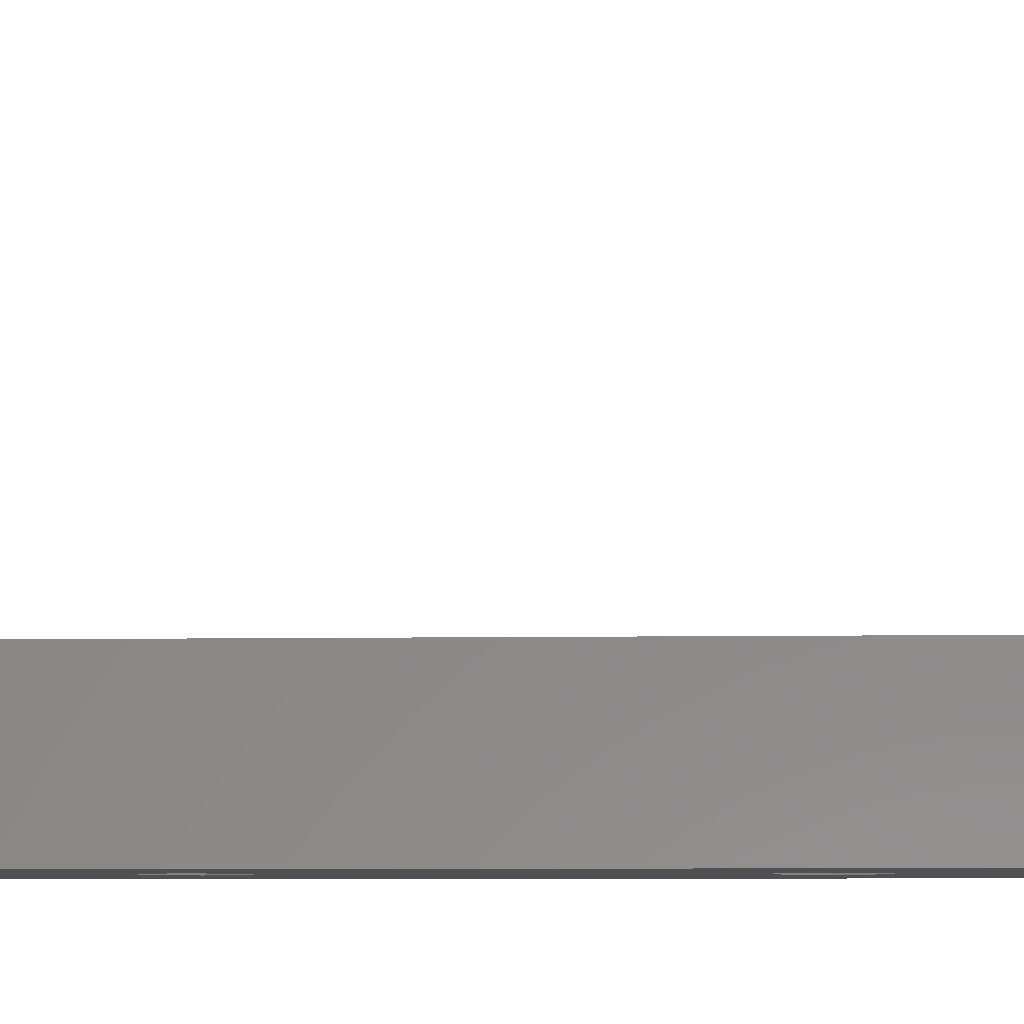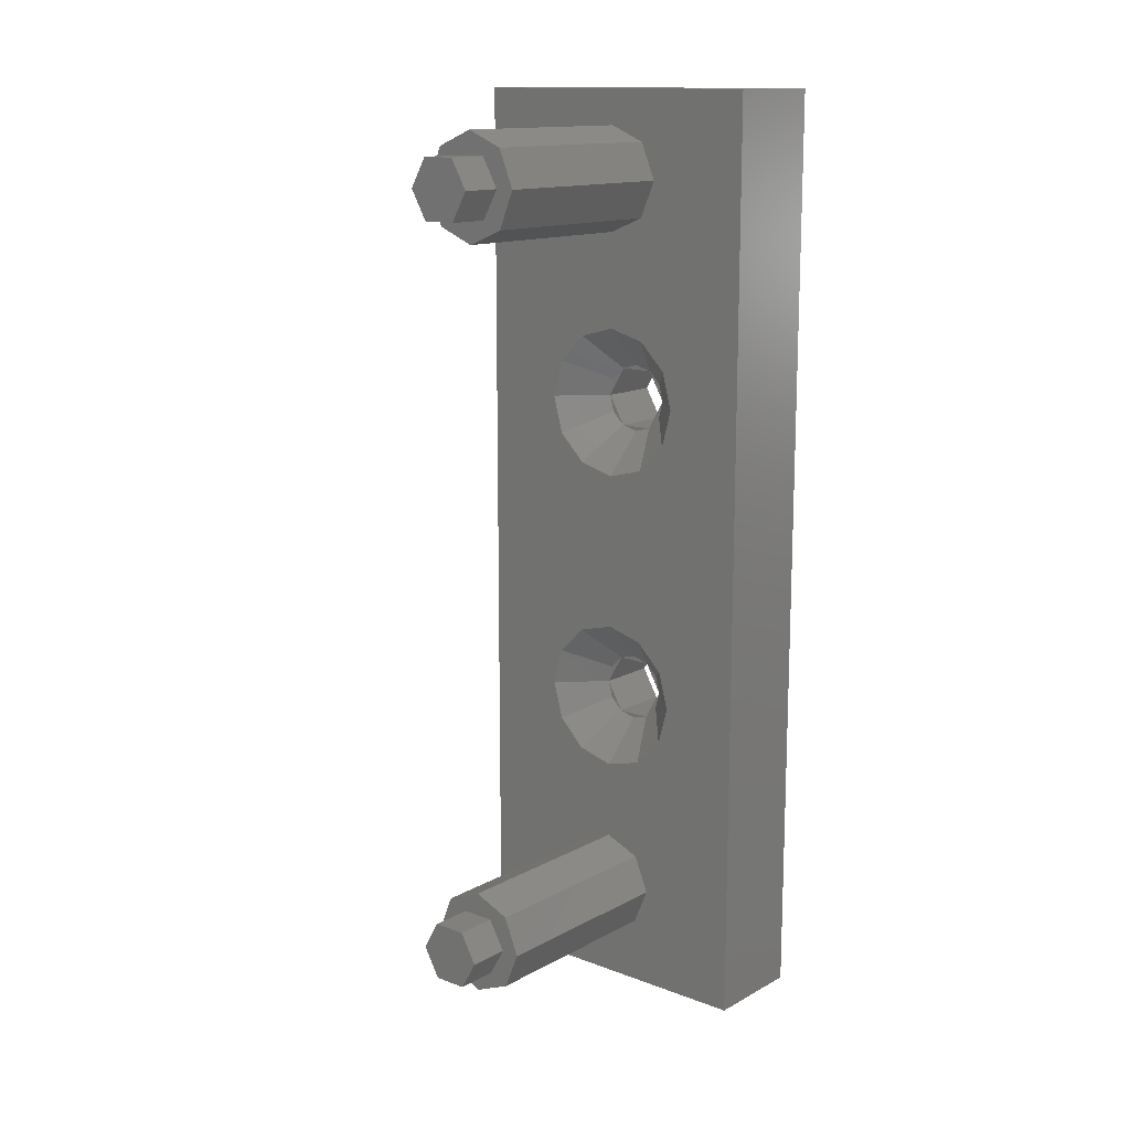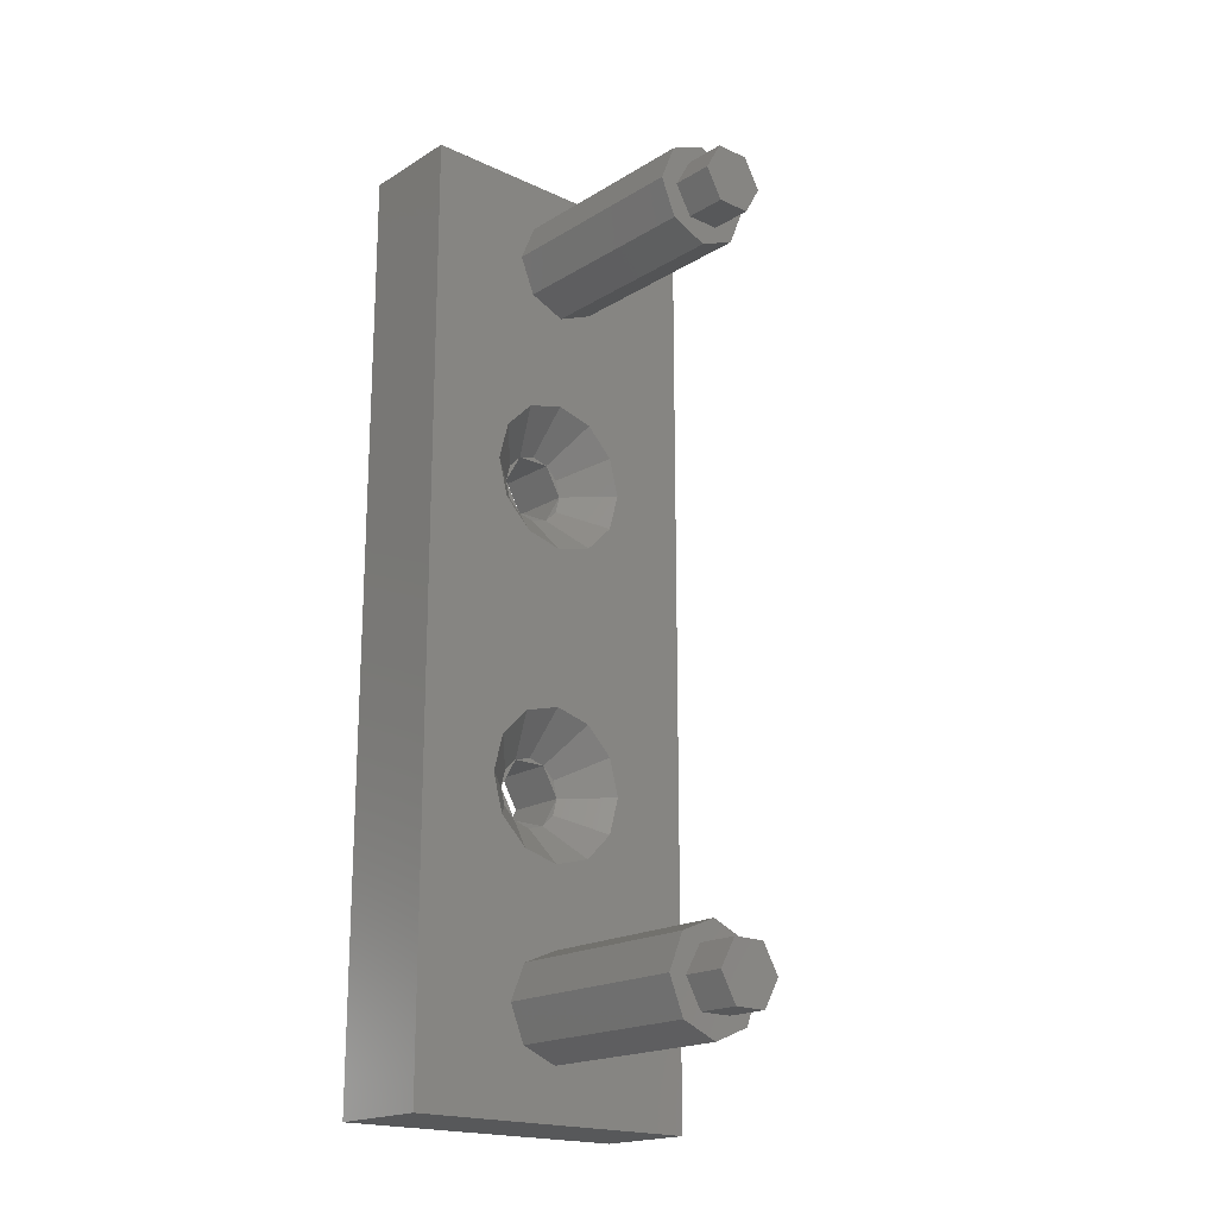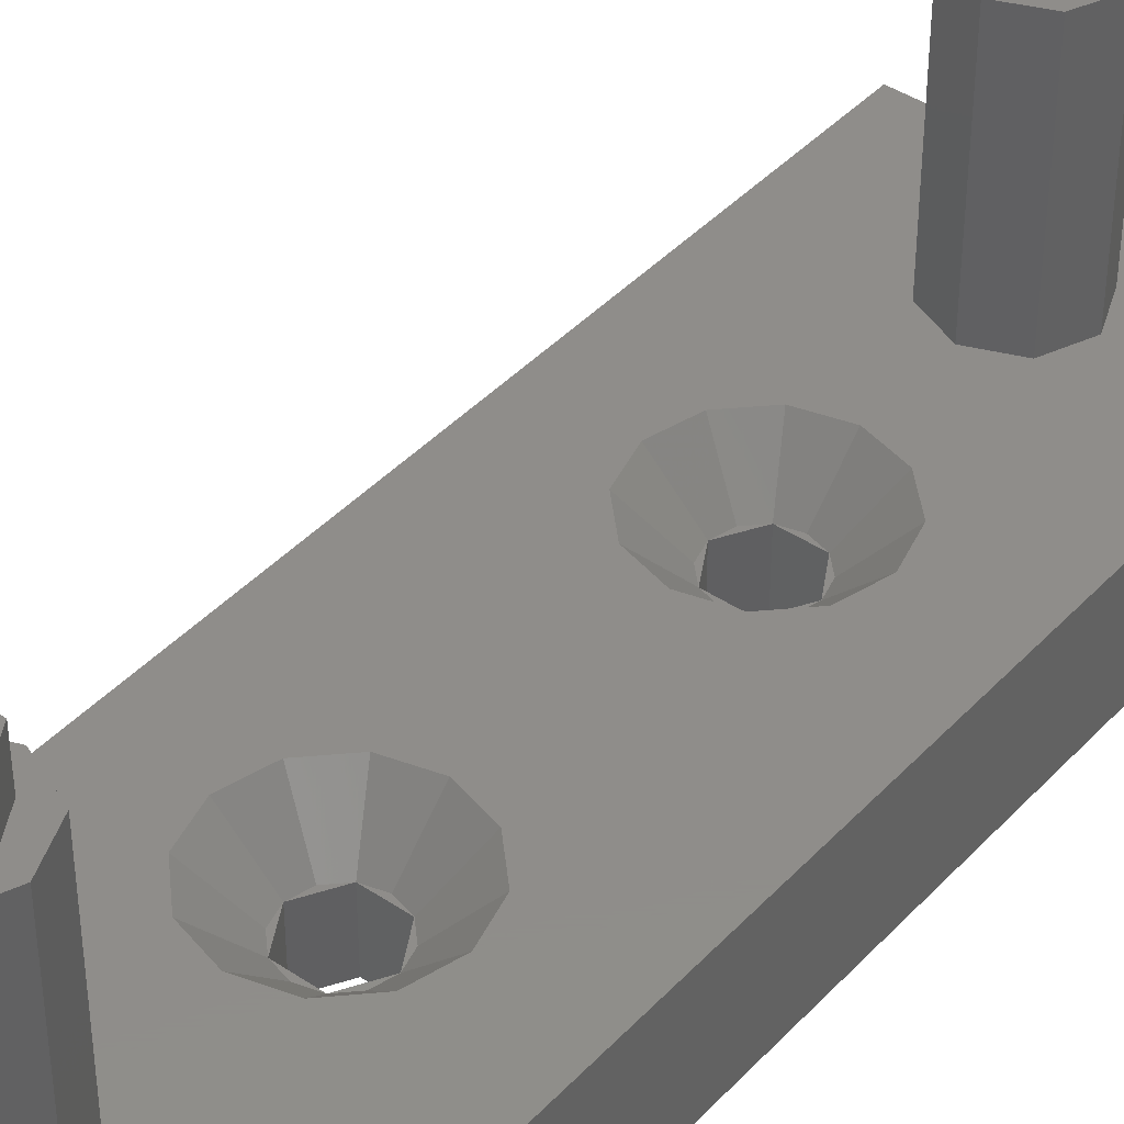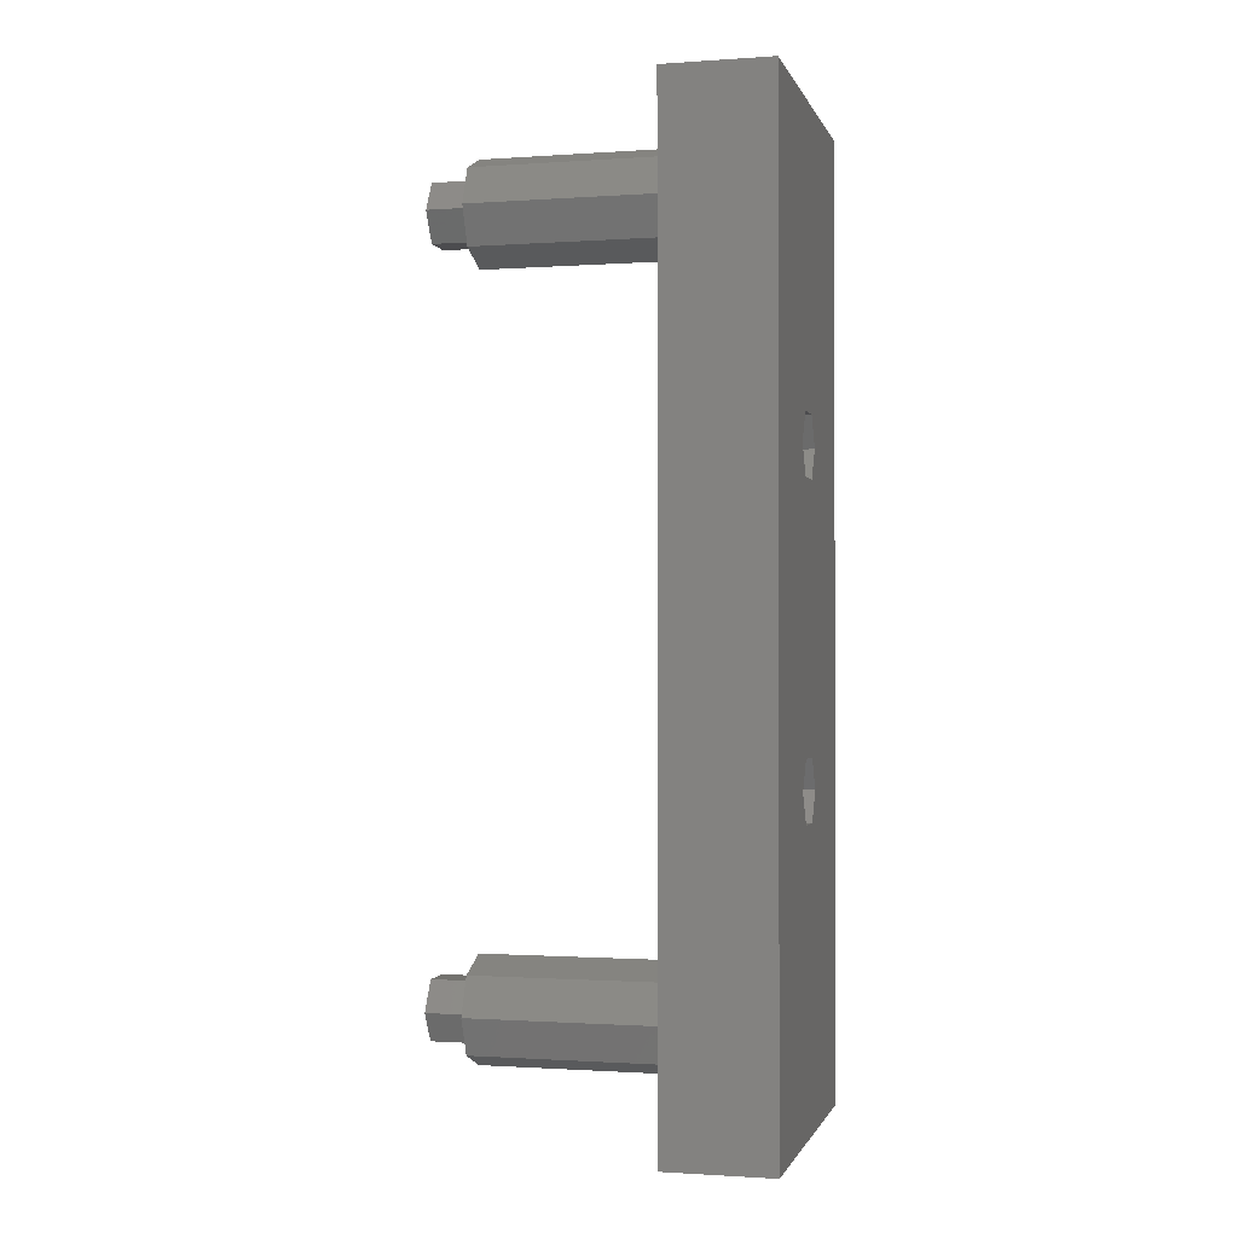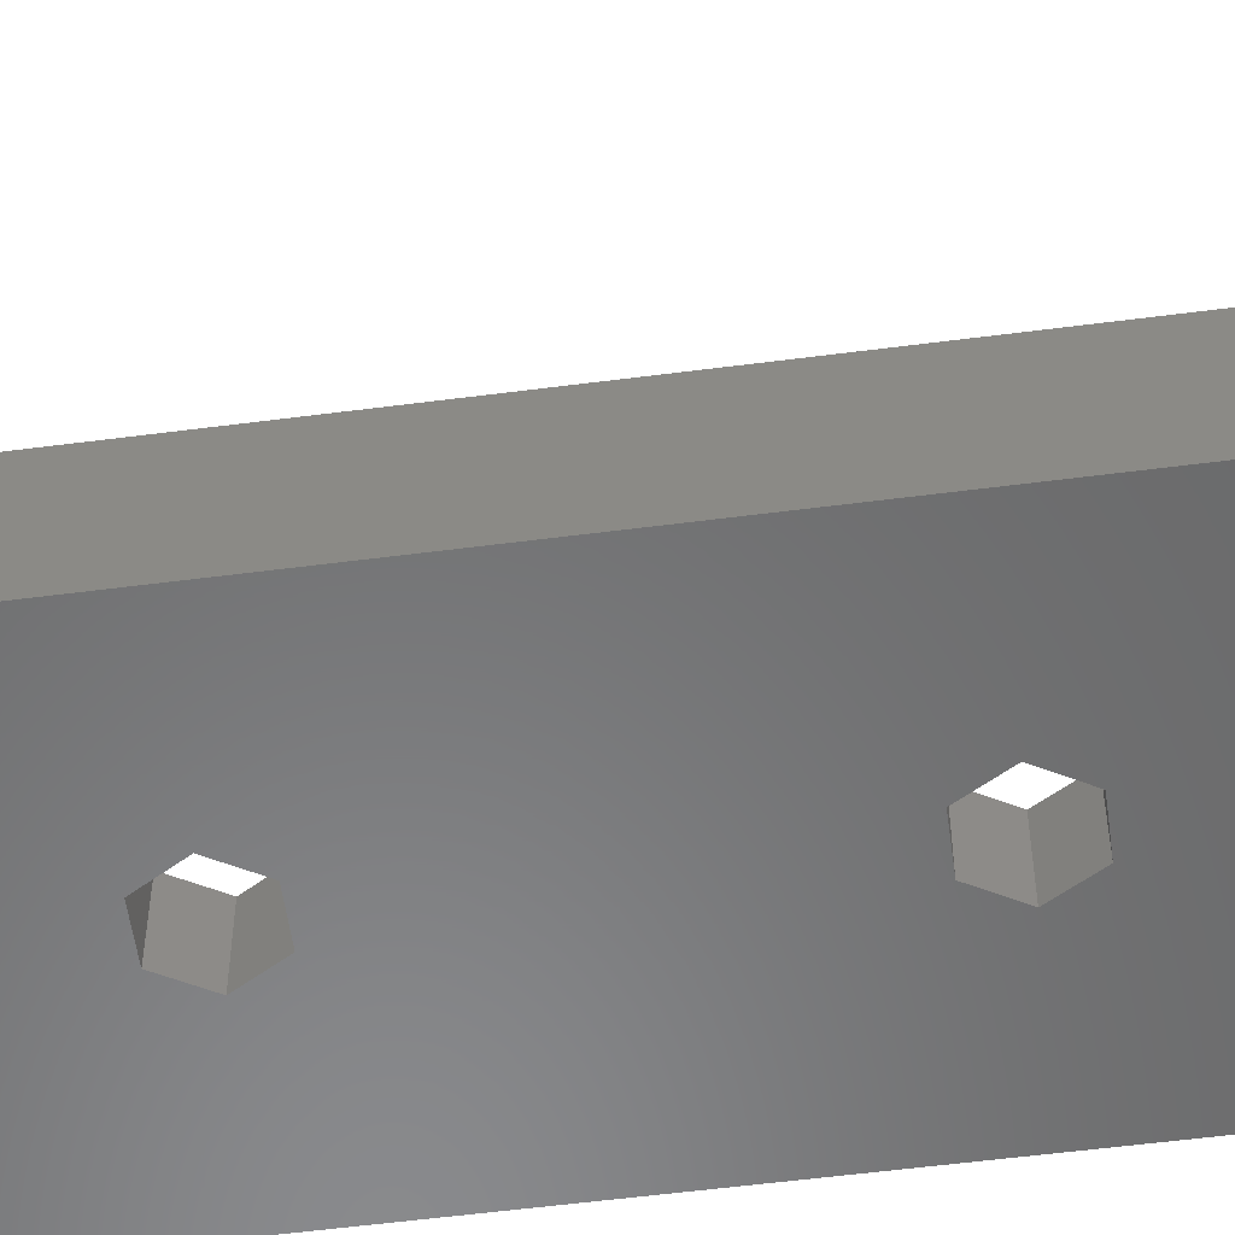
<metadata>
{"format":"stl","ext":"stl","renderer":"f3d","projection":"perspective","resolution":1024,"background":"white","views":[{"elev":-5.9,"azim":93.5,"up":"+Z"},{"elev":13.8,"azim":40.1,"up":"+Y"},{"elev":-19.1,"azim":-41.3,"up":"+Y"},{"elev":41.9,"azim":-141.2,"up":"+Z"},{"elev":-1.0,"azim":104.2,"up":"+Y"},{"elev":-55.9,"azim":-82.2,"up":"+Z"}]}
</metadata>
<code>
# stl→obj: 124 verts, 252 faces
v 2.5 5 15
v 1.768 6.768 5
v 1.768 6.768 15
v 2.5 5 5
v -2.5 5 5
v -1.768 6.768 15
v -1.768 6.768 5
v -2.5 5 15
v 0 7.5 15
v 0 7.5 5
v 3.161 13.18 5
v 1.825 11.84 5
v 0 11.35 5
v -1.825 11.84 5
v -3.161 13.18 5
v 3.161 28.18 5
v 3.65 15 5
v 3.65 30 5
v 3.161 16.82 5
v 1.825 26.84 5
v 1.825 18.16 5
v 0 26.35 5
v 0 18.65 5
v -1.825 26.84 5
v -1.825 18.16 5
v -3.161 28.18 5
v -3.161 16.82 5
v -3.65 30 5
v -3.65 15 5
v 7.5 45 5
v 7.5 0 5
v 3.161 31.82 5
v 2.5 40.8 5
v 1.768 42.57 5
v 0 43.3 5
v -7.5 45 5
v -3.161 31.82 5
v -2.5 40.8 5
v -1.768 42.57 5
v 1.768 3.232 5
v 0 2.5 5
v -7.5 0 5
v -1.768 3.232 5
v 1.768 39.03 5
v 1.825 33.16 5
v 0 38.3 5
v 0 33.65 5
v -1.825 33.16 5
v -1.768 39.03 5
v 1.768 3.232 15
v 0 2.5 15
v -1.768 3.232 15
v 1.6 5 15
v 0.8 6.386 15
v -0.8 6.386 15
v -1.6 5 15
v 0.8 3.614 15
v -0.8 3.614 15
v 1.6 5 17
v 0.8 6.386 17
v -0.8 6.386 17
v -1.6 5 17
v 0.8 3.614 17
v -0.8 3.614 17
v 2.5 40.8 15
v 1.768 42.57 15
v -1.768 42.57 15
v -2.5 40.8 15
v 0 43.3 15
v 1.6 40.8 15
v 1.768 39.03 15
v 0.8 42.19 15
v -0.8 42.19 15
v -1.6 40.8 15
v 0.8 39.41 15
v 0 38.3 15
v -0.8 39.41 15
v -1.768 39.03 15
v 1.6 40.8 17
v 0.8 42.19 17
v -0.8 42.19 17
v -1.6 40.8 17
v -0.8 39.41 17
v 0.8 39.41 17
v -7.5 0 0
v -7.5 45 0
v 7.5 45 0
v 7.5 0 0
v 0.825 16.43 0
v 1.65 30 0
v 1.65 15 0
v 0.825 28.57 0
v -0.825 16.43 0
v -0.825 28.57 0
v -1.65 15 0
v -1.65 30 0
v 0.825 13.57 0
v -0.825 13.57 0
v 0.825 31.43 0
v -0.825 31.43 0
v 0.825 16.43 3
v 1.65 15 3
v -0.825 13.57 3
v 0.825 13.57 3
v -1.65 15 3
v -0.825 16.43 3
v 1.429 15.82 3
v 1.429 14.18 3
v 0 16.65 3
v -1.429 14.18 3
v -1.429 15.82 3
v 0 13.35 3
v 0.825 31.43 3
v 1.65 30 3
v -0.825 28.57 3
v 0.825 28.57 3
v -1.65 30 3
v -0.825 31.43 3
v 1.429 30.82 3
v 1.429 29.18 3
v -1.429 29.18 3
v -1.429 30.82 3
v 0 31.65 3
v 0 28.35 3
f 1 2 3
f 2 1 4
f 5 6 7
f 6 5 8
f 2 9 3
f 9 2 10
f 2 11 12
f 11 2 4
f 10 12 13
f 12 10 2
f 14 10 13
f 10 14 7
f 15 7 14
f 7 15 5
f 16 17 18
f 16 19 17
f 20 19 16
f 20 21 19
f 22 21 20
f 22 23 21
f 24 23 22
f 24 25 23
f 26 25 24
f 26 27 25
f 28 27 26
f 27 28 29
f 30 18 31
f 30 32 18
f 30 33 32
f 30 34 33
f 30 35 34
f 36 37 38
f 28 36 29
f 37 36 28
f 39 36 38
f 35 36 39
f 36 35 30
f 17 31 18
f 11 31 17
f 4 31 11
f 40 31 4
f 41 31 40
f 42 15 29
f 42 29 36
f 41 42 31
f 43 42 41
f 5 42 43
f 15 42 5
f 44 32 33
f 32 44 45
f 46 45 44
f 46 47 45
f 48 46 49
f 46 48 47
f 37 49 38
f 49 37 48
f 10 6 9
f 6 10 7
f 41 50 51
f 50 41 40
f 43 8 5
f 8 43 52
f 50 4 1
f 4 50 40
f 43 51 52
f 51 43 41
f 53 1 3
f 1 53 50
f 3 54 53
f 9 54 3
f 9 55 54
f 55 6 56
f 6 55 9
f 57 50 53
f 57 51 50
f 58 51 57
f 58 52 51
f 56 52 58
f 8 56 6
f 56 8 52
f 59 54 60
f 54 59 53
f 56 61 55
f 61 56 62
f 54 61 60
f 61 54 55
f 60 63 59
f 61 63 60
f 61 64 63
f 64 61 62
f 63 53 59
f 53 63 57
f 58 63 64
f 63 58 57
f 58 62 56
f 62 58 64
f 65 34 66
f 34 65 33
f 38 67 39
f 67 38 68
f 34 69 66
f 69 34 35
f 70 65 66
f 65 70 71
f 66 72 70
f 69 72 66
f 69 73 72
f 73 67 74
f 67 73 69
f 75 71 70
f 75 76 71
f 77 76 75
f 77 78 76
f 74 78 77
f 68 74 67
f 74 68 78
f 35 67 69
f 67 35 39
f 46 71 76
f 71 46 44
f 49 68 38
f 68 49 78
f 49 76 78
f 76 49 46
f 71 33 65
f 33 71 44
f 79 72 80
f 72 79 70
f 74 81 73
f 81 74 82
f 72 81 80
f 81 72 73
f 77 82 74
f 82 77 83
f 80 84 79
f 81 84 80
f 81 83 84
f 83 81 82
f 77 84 83
f 84 77 75
f 84 70 79
f 70 84 75
f 85 36 86
f 36 85 42
f 31 87 30
f 87 31 88
f 87 36 30
f 36 87 86
f 89 90 91
f 89 92 90
f 93 92 89
f 93 94 92
f 95 94 93
f 94 95 96
f 88 91 87
f 88 97 91
f 88 98 97
f 95 85 96
f 98 85 95
f 85 98 88
f 90 87 91
f 99 87 90
f 100 87 99
f 100 86 87
f 96 86 100
f 86 96 85
f 85 31 42
f 31 85 88
f 91 101 89
f 101 91 102
f 97 103 104
f 103 97 98
f 105 93 106
f 93 105 95
f 93 101 106
f 101 93 89
f 103 95 105
f 95 103 98
f 97 102 91
f 102 97 104
f 102 17 107
f 11 17 108
f 101 23 109
f 110 14 103
f 14 110 15
f 108 12 11
f 12 108 104
f 111 27 29
f 25 111 106
f 111 25 27
f 17 19 107
f 13 103 14
f 102 107 101
f 108 102 104
f 106 111 105
f 101 109 106
f 110 103 105
f 112 104 103
f 15 110 29
f 109 23 106
f 106 23 25
f 101 21 23
f 21 107 19
f 107 21 101
f 17 102 108
f 13 112 103
f 110 105 29
f 105 111 29
f 104 112 13
f 12 104 13
f 90 113 99
f 113 90 114
f 92 115 116
f 115 92 94
f 117 100 118
f 100 117 96
f 100 113 118
f 113 100 99
f 115 96 117
f 96 115 94
f 92 114 90
f 114 92 116
f 114 18 119
f 16 18 120
f 121 24 115
f 24 121 26
f 120 20 16
f 20 120 116
f 48 122 118
f 122 48 37
f 26 121 28
f 118 47 48
f 113 45 47
f 18 32 119
f 22 115 24
f 122 37 28
f 121 117 28
f 45 119 32
f 119 45 113
f 123 47 118
f 113 47 123
f 18 114 120
f 116 124 22
f 22 124 115
f 117 122 28
f 114 119 113
f 120 114 116
f 118 122 117
f 121 115 117
f 124 116 115
f 113 123 118
f 20 116 22

</code>
